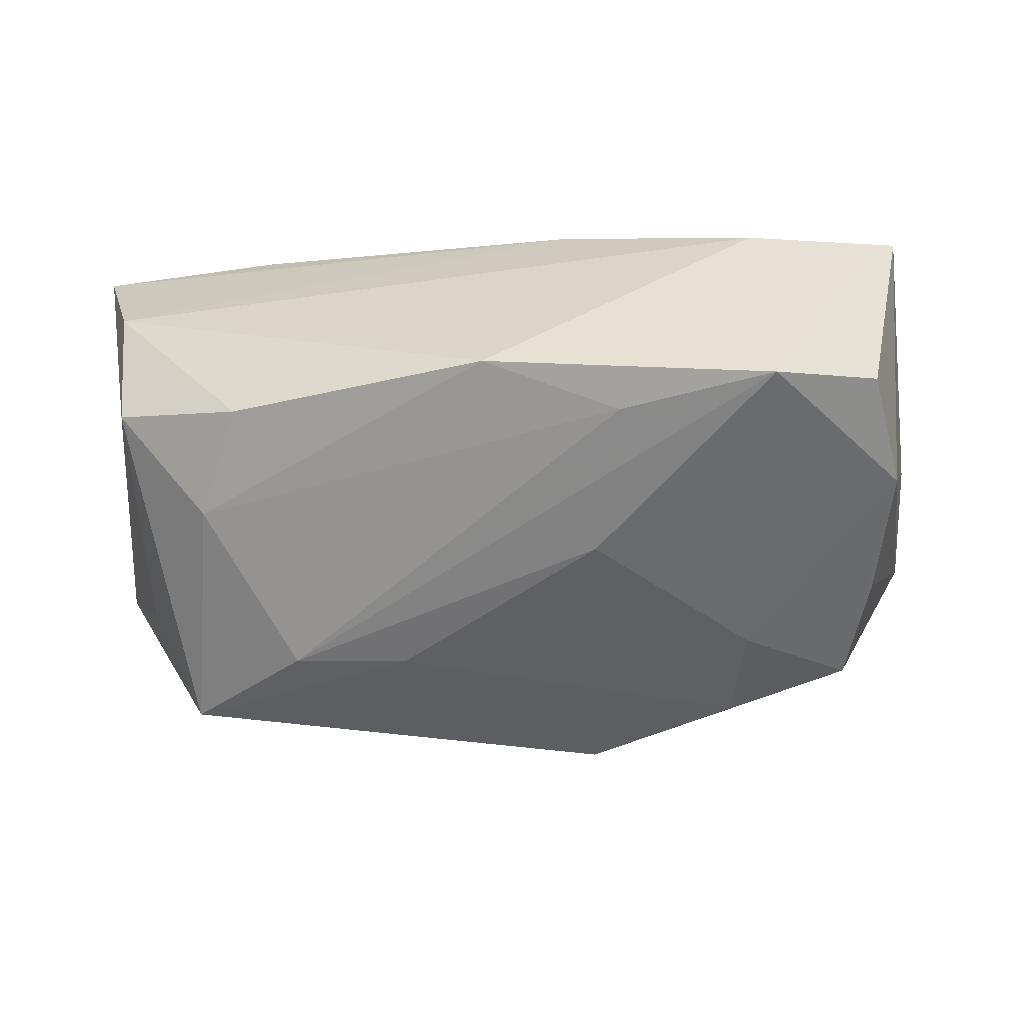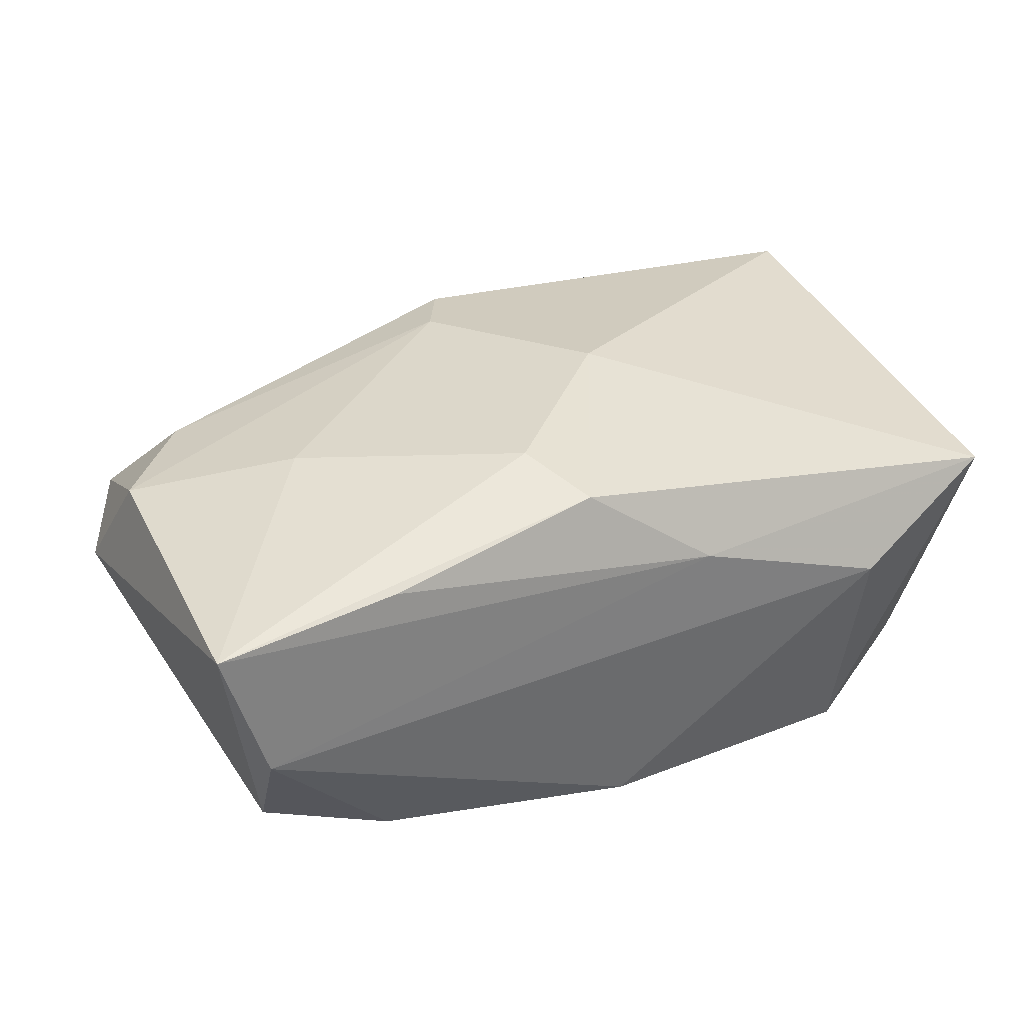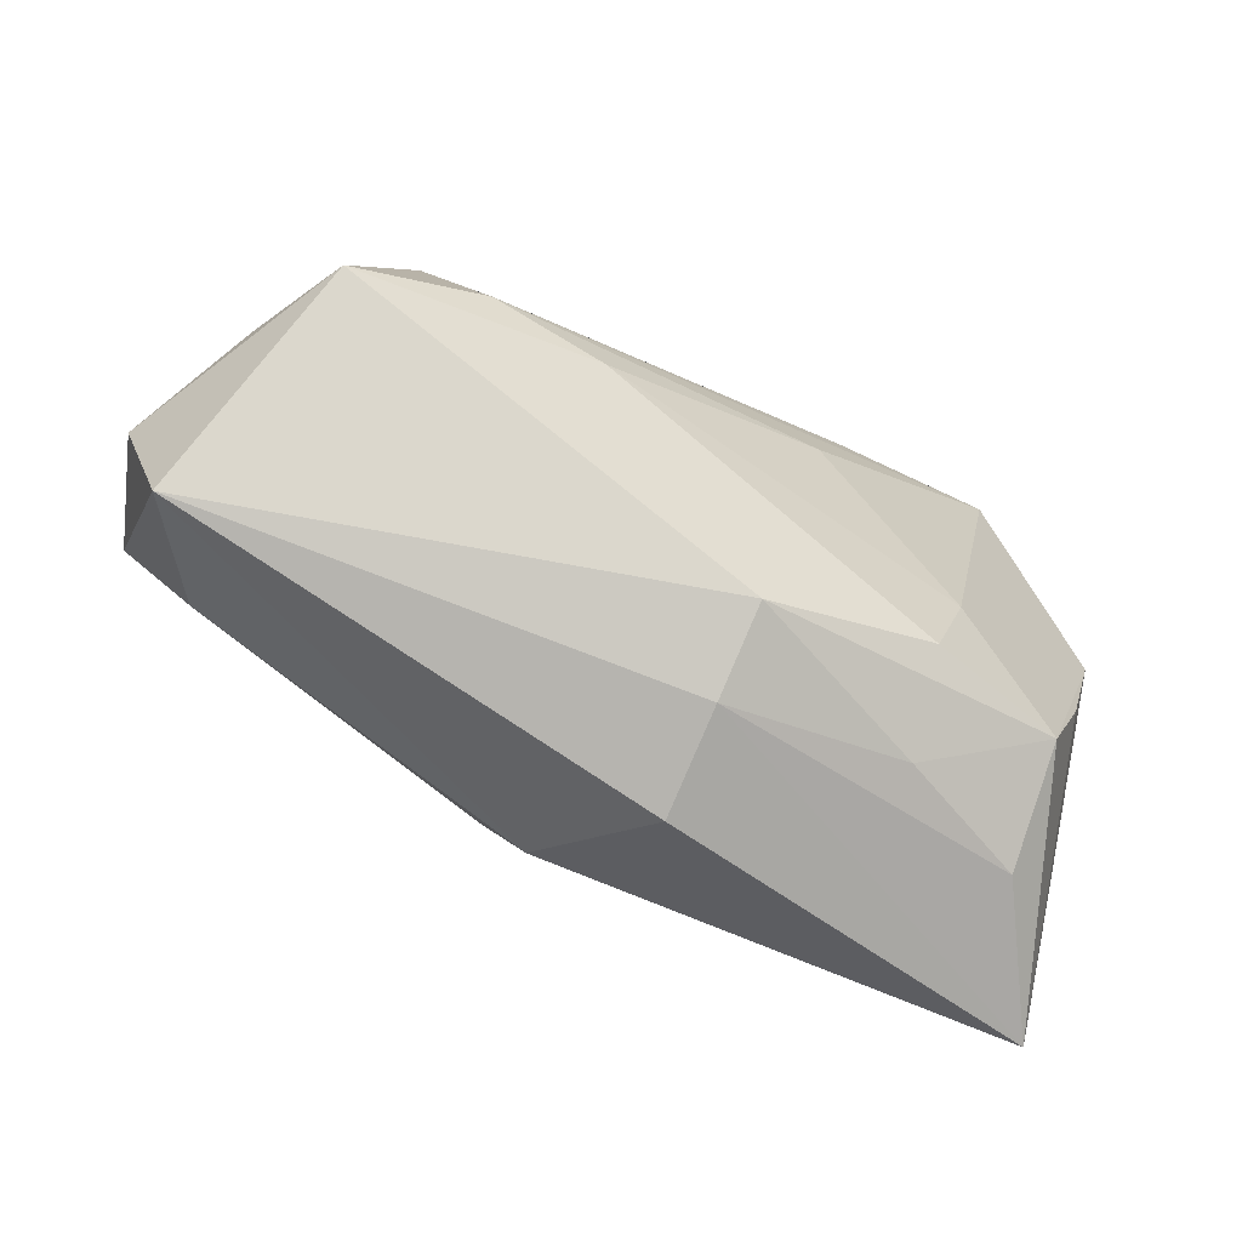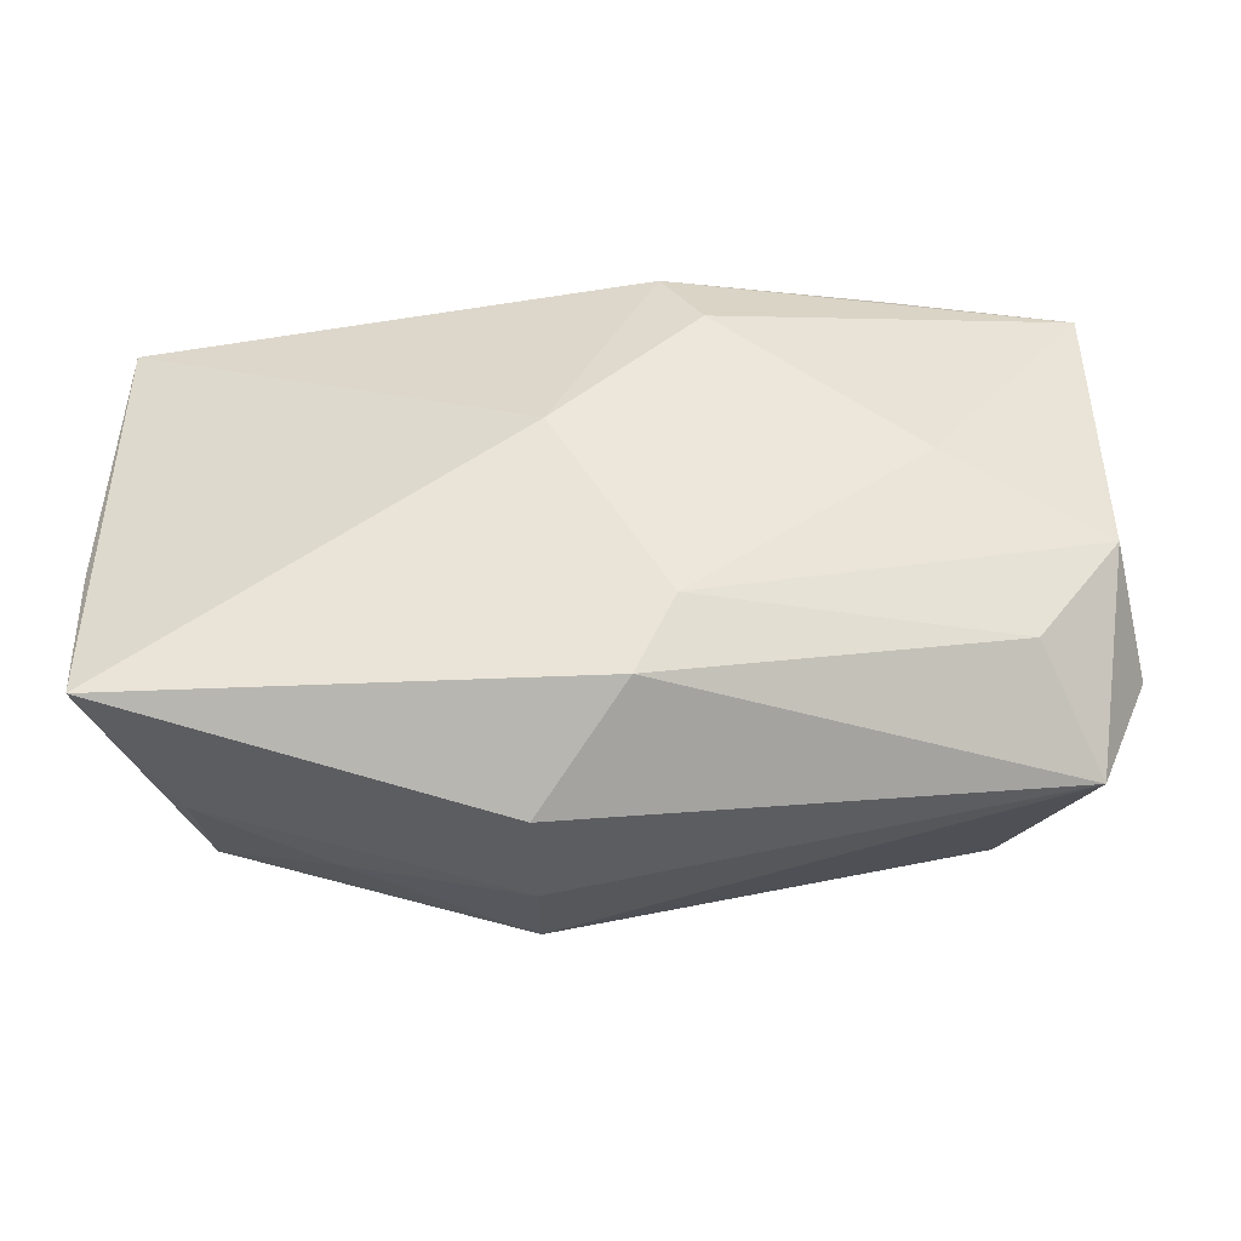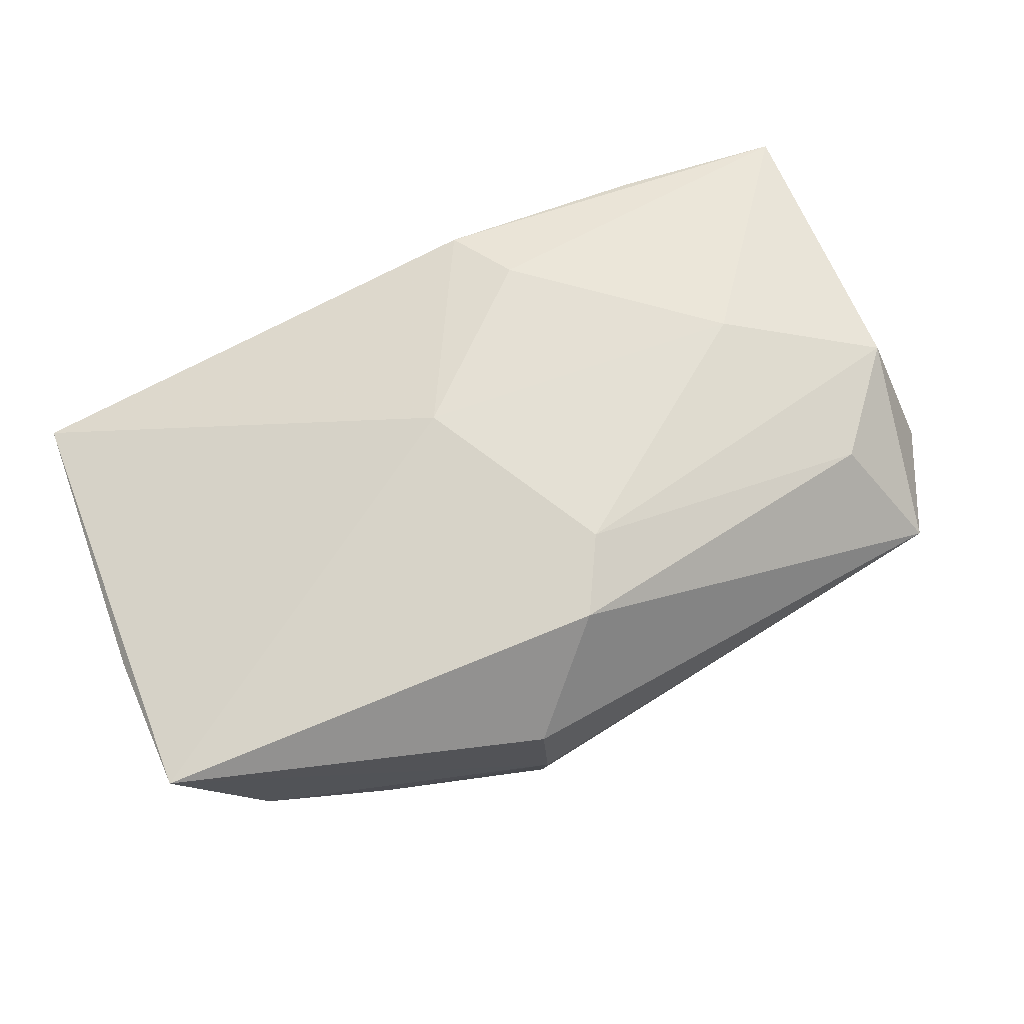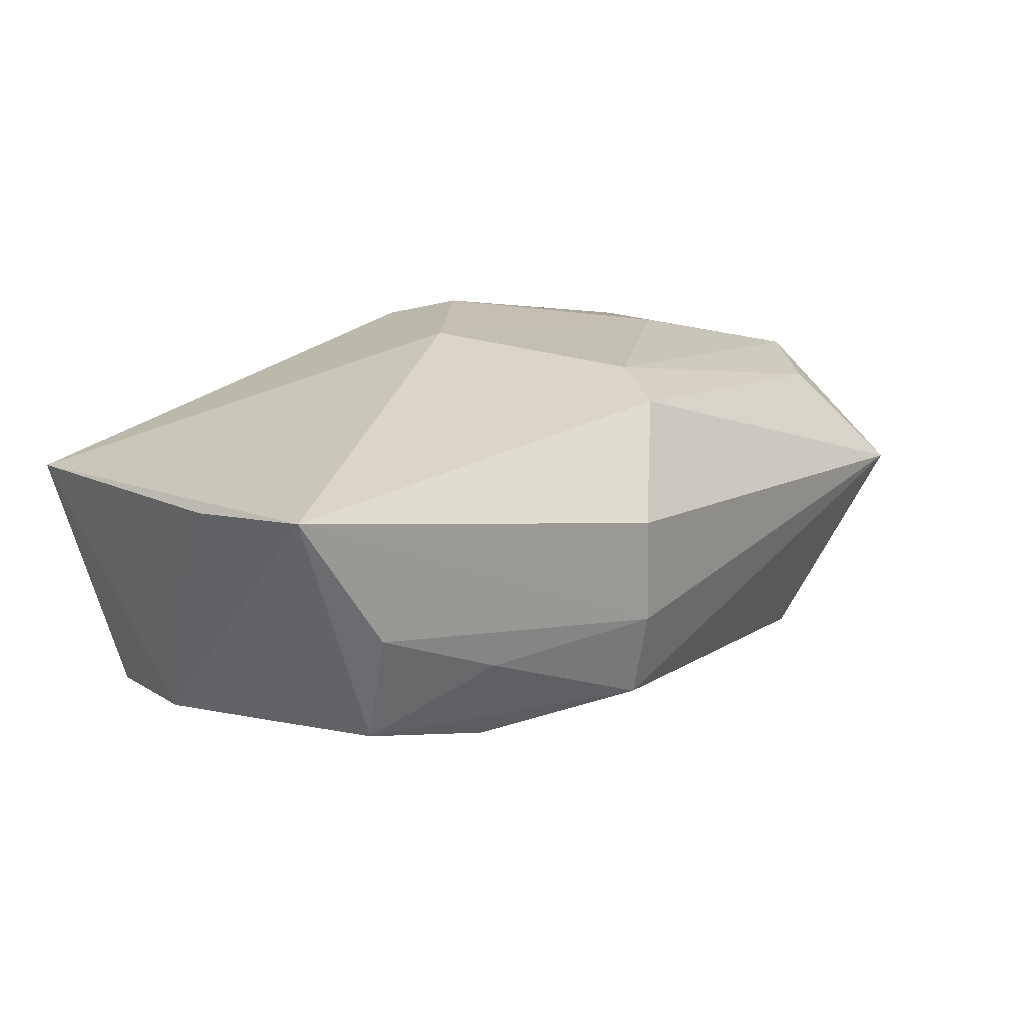
<metadata>
{"format":"obj","ext":"obj","renderer":"f3d","projection":"perspective","resolution":1024,"background":"white","views":[{"elev":-60.7,"azim":-172.9,"up":"+Z"},{"elev":35.7,"azim":155.7,"up":"+Z"},{"elev":-76.7,"azim":152.9,"up":"+Y"},{"elev":-42.6,"azim":-2.3,"up":"+Y"},{"elev":64.5,"azim":-21.1,"up":"+Z"},{"elev":17.1,"azim":-41.8,"up":"+Z"}]}
</metadata>
<code>
v 0.0416 -0.01002 0.002697
v -0.006413 -0.02842 0.006541
v -0.01944 -0.02047 -0.01267
v -0.02161 -0.01135 -0.01458
v 0.02769 0.009953 -0.01625
v 0.006357 0.01357 0.0191
v -0.04085 -0.008532 0.009969
v -0.005708 -0.02803 -0.002904
v 0.02135 -0.005533 -0.01883
v 0.03505 0.02333 -7.795e-05
v 0.03857 -0.004351 0.01283
v 0.0039 -0.01494 0.01702
v 0.02428 0.00189 0.01634
v 0.03848 0.02226 0.01218
v 0.02229 0.02188 0.01407
v -0.02591 0.02333 0.002687
v -0.03439 -0.008888 -0.01093
v 0.03475 0.0179 -0.01021
v 0.01119 -0.00716 -0.01835
v 0.0006439 -0.02163 0.0154
v 0.03712 -0.0208 0.003273
v 0.002881 0.0199 0.01729
v -0.005336 -0.02596 -0.01072
v -3.156e-05 0.02247 -0.01665
v -0.03116 -0.01913 -0.01007
v -0.00809 0.02277 0.009367
v -0.04009 -0.02192 0.01195
v -0.03527 0.01483 -0.01356
v 0.03233 -0.012 -0.01662
v -0.008118 0.003242 -0.01883
v -0.01172 0.01713 -0.01854
v 0.0368 -0.005524 -0.007803
v -0.04052 0.01834 0.008561
v -0.006213 0.0007578 0.01935
v -0.03233 -0.02275 4.853e-05
v 0.02325 0.01935 -0.01473
v -0.03691 0.003408 -0.01251
v -0.02116 -0.02432 -0.004527
v -0.02579 0.01924 -0.01883
v 0.03145 -0.01376 0.01184
f 14 22 6
f 13 14 6
f 2 21 20
f 2 20 27
f 23 29 21
f 25 3 23
f 21 29 1
f 26 10 16
f 14 10 26
f 9 39 31
f 40 20 21
f 16 39 33
f 33 26 16
f 22 26 33
f 30 39 9
f 4 3 25
f 39 30 4
f 2 27 8
f 8 21 2
f 8 23 21
f 5 29 9
f 9 31 5
f 32 1 29
f 14 1 18
f 18 10 14
f 1 32 18
f 36 10 18
f 18 5 36
f 29 5 18
f 18 32 29
f 22 14 15
f 15 26 22
f 14 26 15
f 24 31 39
f 36 5 24
f 24 5 31
f 24 10 36
f 24 39 16
f 16 10 24
f 20 40 12
f 37 4 25
f 39 4 37
f 34 33 27
f 6 22 34
f 22 33 34
f 34 13 6
f 34 12 13
f 34 27 20
f 20 12 34
f 19 30 9
f 9 29 19
f 3 4 19
f 19 4 30
f 29 23 19
f 19 23 3
f 25 23 38
f 23 8 38
f 13 12 11
f 11 12 40
f 14 13 11
f 11 1 14
f 21 1 11
f 11 40 21
f 25 27 17
f 17 37 25
f 27 37 17
f 27 33 7
f 7 37 27
f 33 37 7
f 28 33 39
f 39 37 28
f 28 37 33
f 35 8 27
f 35 38 8
f 35 27 25
f 25 38 35

</code>
